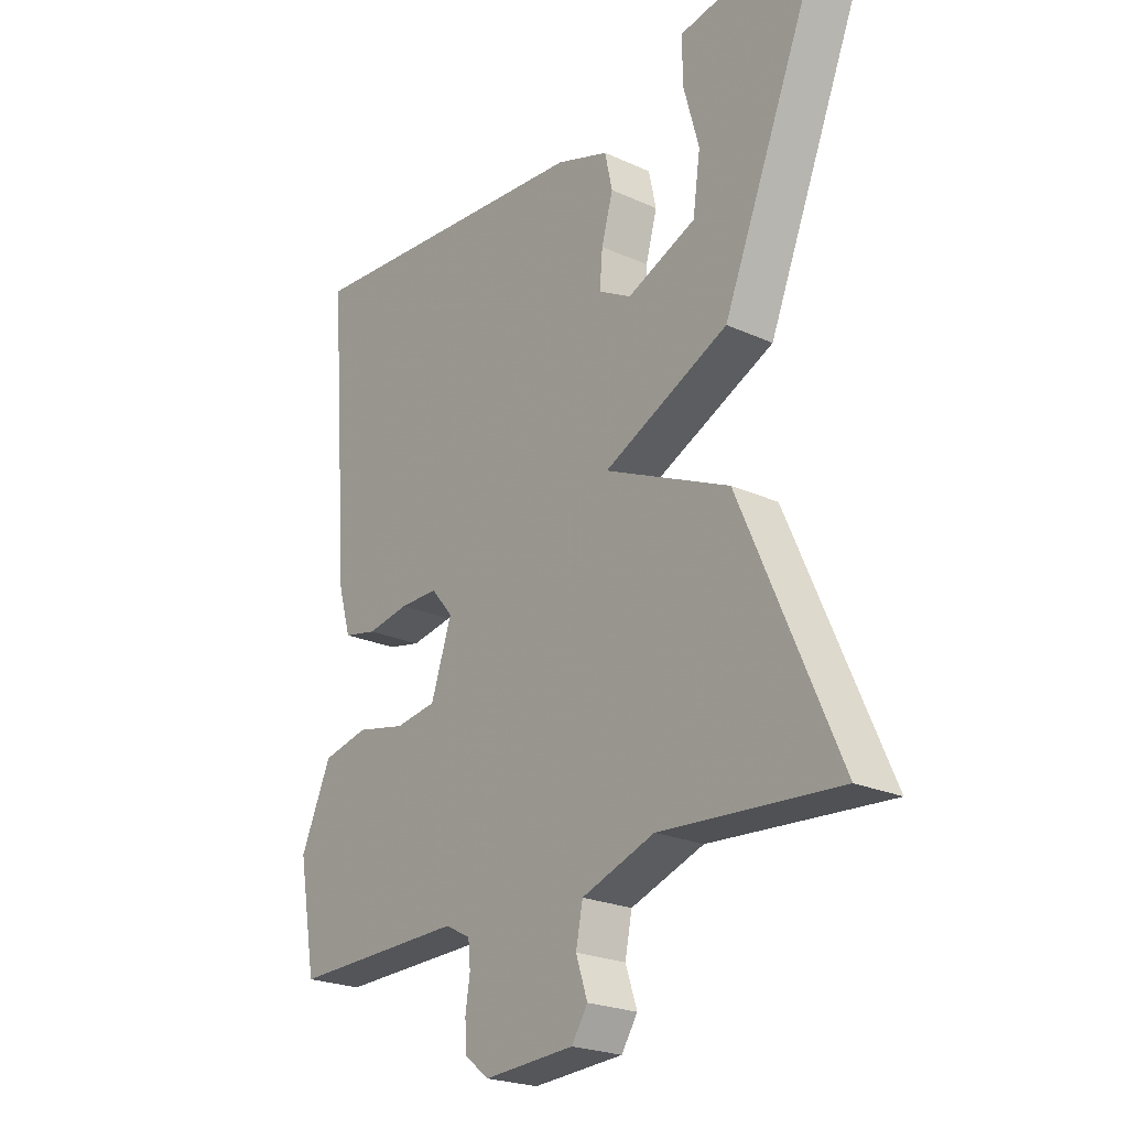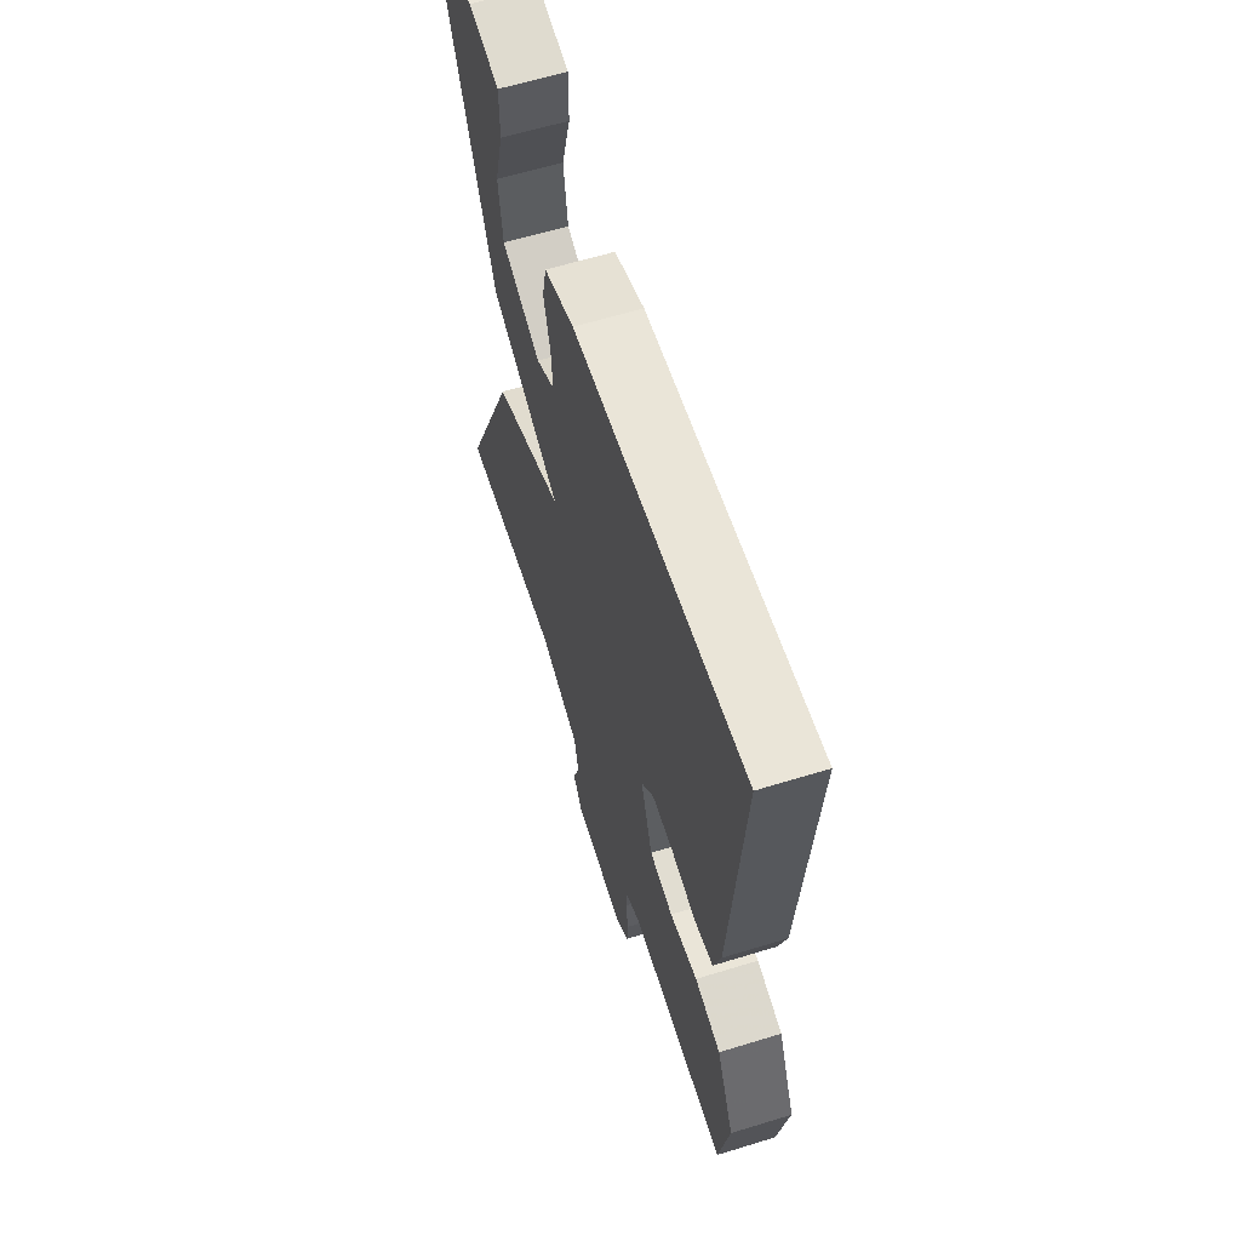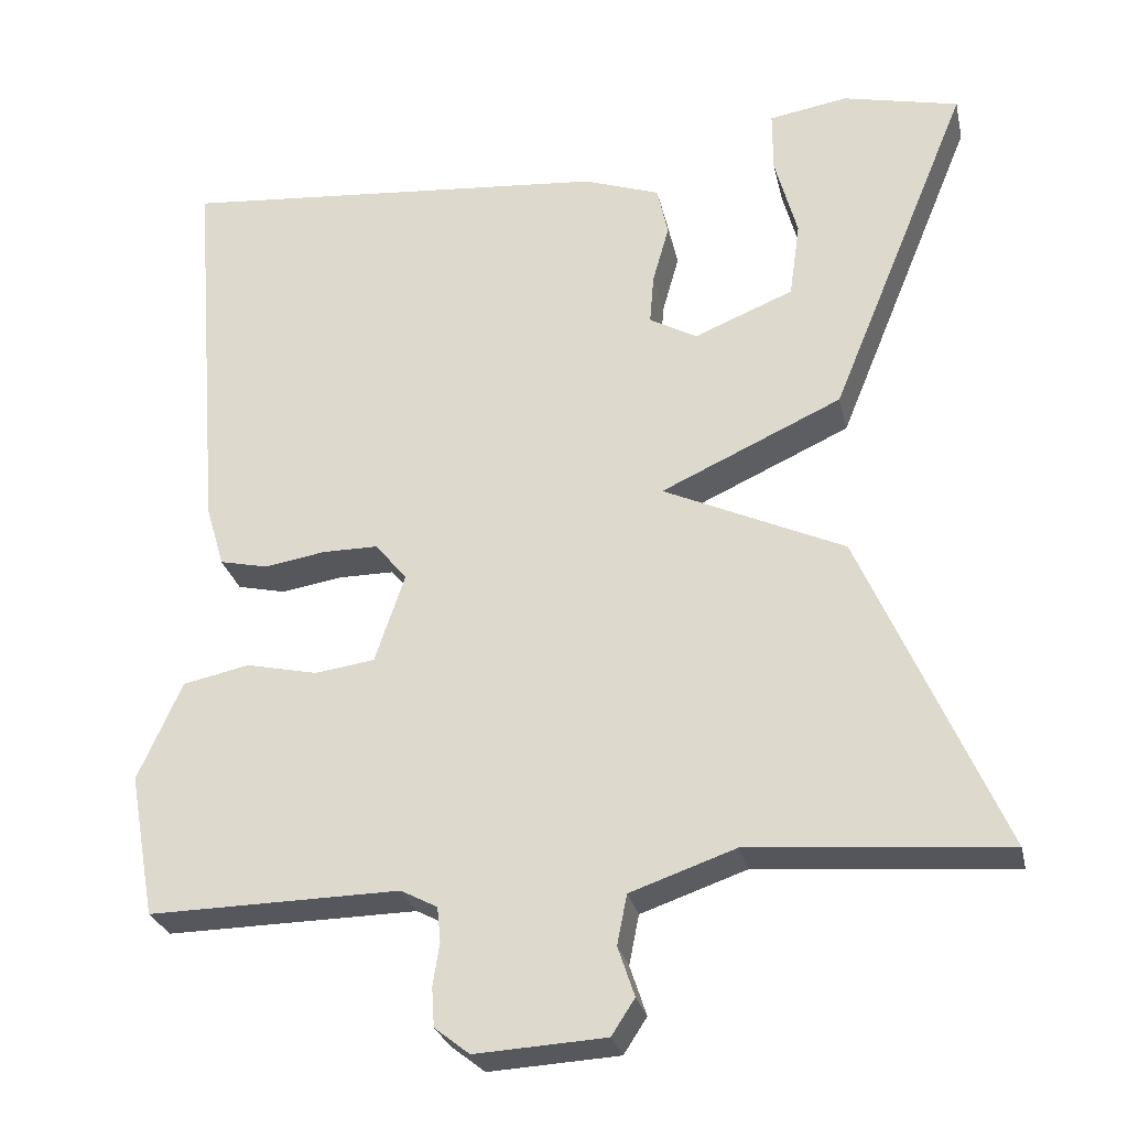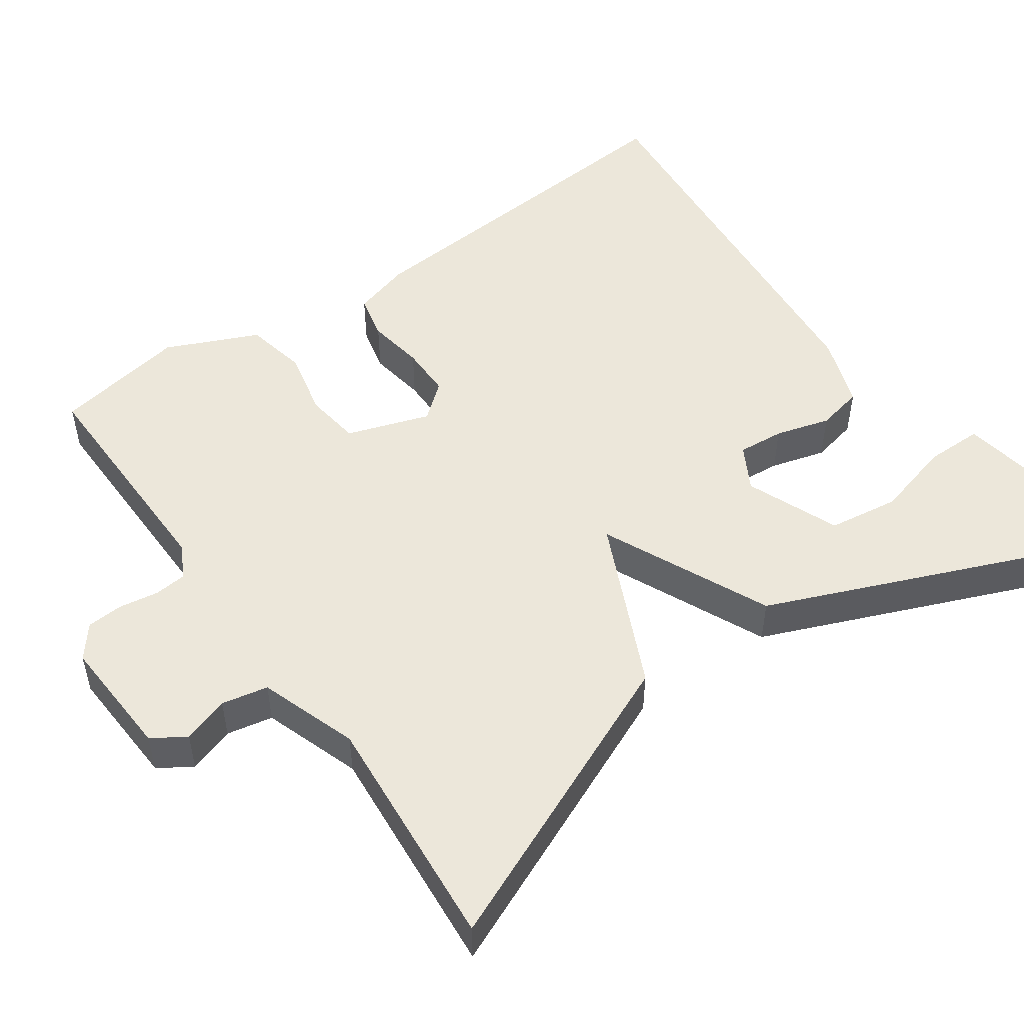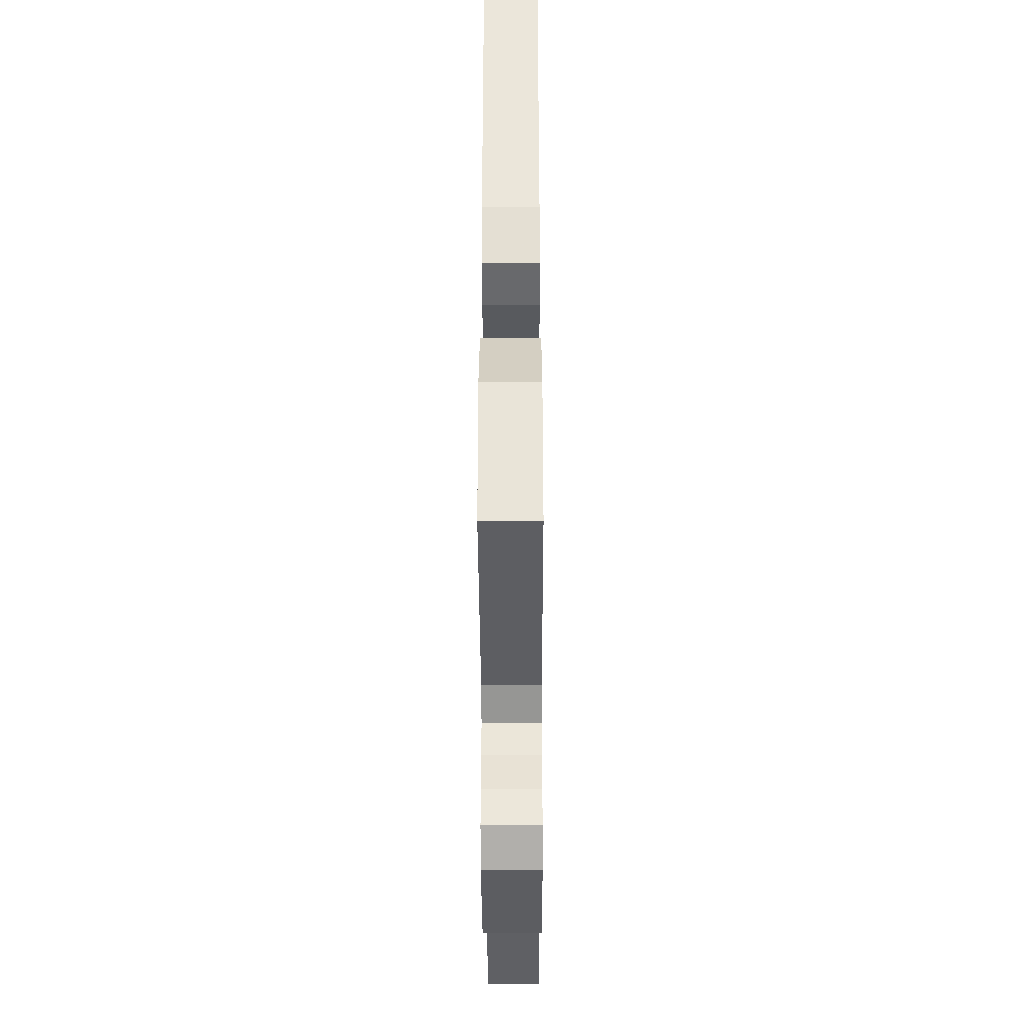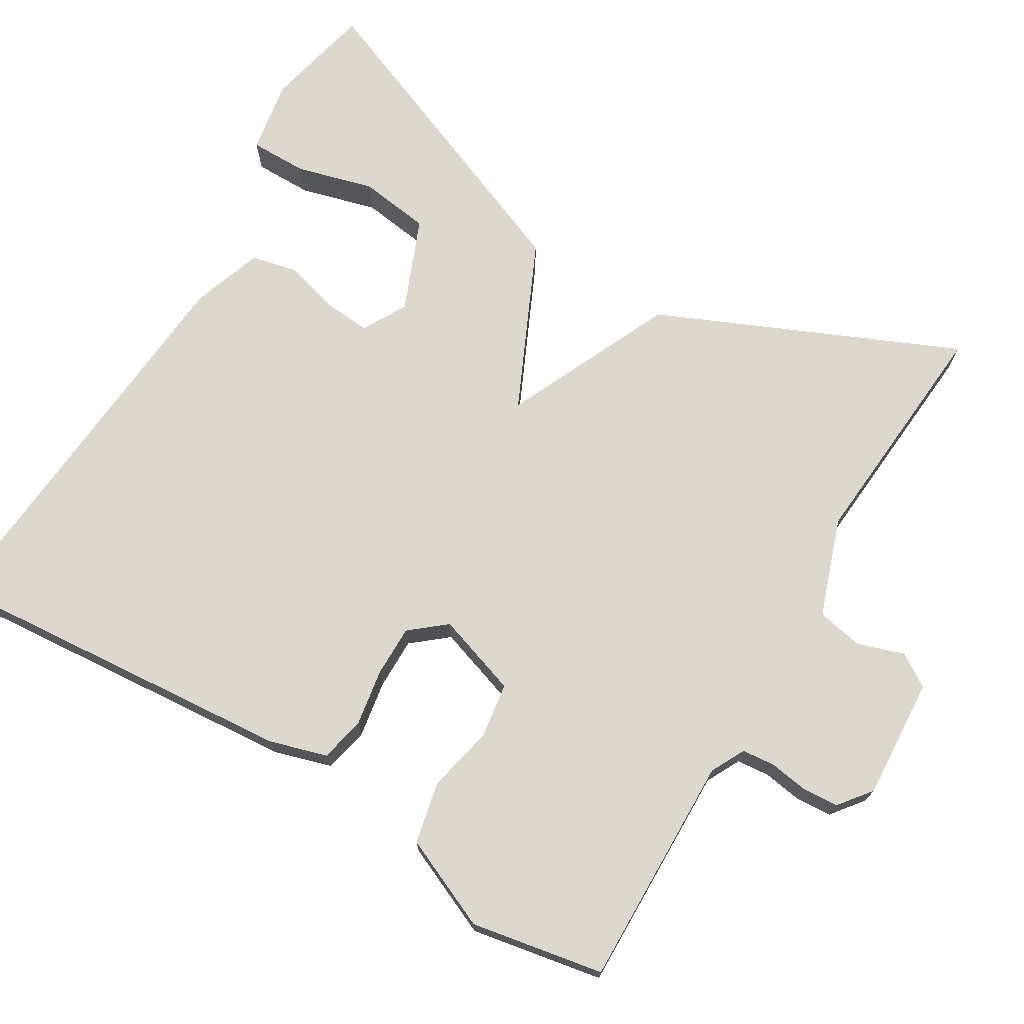
<metadata>
{"format":"obj","ext":"obj","renderer":"f3d","projection":"perspective","resolution":1024,"background":"white","views":[{"elev":-23.2,"azim":-127.5,"up":"+Z"},{"elev":61.8,"azim":72.6,"up":"+Z"},{"elev":-27.4,"azim":-167.6,"up":"+Z"},{"elev":51.0,"azim":-125.1,"up":"+Y"},{"elev":-40.1,"azim":90.2,"up":"+Z"},{"elev":72.3,"azim":120.7,"up":"+Y"}]}
</metadata>
<code>
v 0.5 0.07 -0.5
v 0.198 0.07 -0.495
v 0.154 0.07 -0.518
v 0.15 0.07 -0.56
v 0.158 0.07 -0.611
v 0.155 0.07 -0.658
v 0.113 0.07 -0.691
v -0.044 0.07 -0.682
v -0.072 0.07 -0.639
v -0.052 0.07 -0.579
v -0.064 0.07 -0.519
v -0.191 0.07 -0.475
v -0.5 0.07 -0.5
v -0.331 0.07 -0.113
v -0.113 0.07 -0.013
v -0.331 0.07 0.087
v -0.5 0.07 0.5
v -0.36 0.07 0.532
v -0.265 0.07 0.516
v -0.265 0.07 0.441
v -0.292 0.07 0.341
v -0.279 0.07 0.249
v -0.159 0.07 0.2
v -0.102 0.07 0.232
v -0.107 0.07 0.292
v -0.127 0.07 0.363
v -0.114 0.07 0.423
v -0.022 0.07 0.455
v 0.5 0.07 0.5
v 0.463 0.07 0.028
v 0.441 0.07 -0.047
v 0.383 0.07 -0.06
v 0.309 0.07 -0.048
v 0.242 0.07 -0.048
v 0.204 0.07 -0.094
v 0.24 0.07 -0.201
v 0.312 0.07 -0.211
v 0.398 0.07 -0.192
v 0.478 0.07 -0.209
v 0.531 0.07 -0.328
v 0.5 0 -0.5
v 0.198 0 -0.495
v 0.154 0 -0.518
v 0.15 0 -0.56
v 0.158 0 -0.611
v 0.155 0 -0.658
v 0.113 0 -0.691
v -0.044 0 -0.682
v -0.072 0 -0.639
v -0.052 0 -0.579
v -0.064 0 -0.519
v -0.191 0 -0.475
v -0.5 0 -0.5
v -0.331 0 -0.113
v -0.113 0 -0.013
v -0.331 0 0.087
v -0.5 0 0.5
v -0.36 0 0.532
v -0.265 0 0.516
v -0.265 0 0.441
v -0.292 0 0.341
v -0.279 0 0.249
v -0.159 0 0.2
v -0.102 0 0.232
v -0.107 0 0.292
v -0.127 0 0.363
v -0.114 0 0.423
v -0.022 0 0.455
v 0.5 0 0.5
v 0.463 0 0.028
v 0.441 0 -0.047
v 0.383 0 -0.06
v 0.309 0 -0.048
v 0.242 0 -0.048
v 0.204 0 -0.094
v 0.24 0 -0.201
v 0.312 0 -0.211
v 0.398 0 -0.192
v 0.478 0 -0.209
v 0.531 0 -0.328
f 40 1 2
f 39 40 2
f 38 39 2
f 37 38 2
f 36 37 2 3
f 35 36 3
f 31 32 33
f 30 31 33
f 29 30 33
f 28 29 33
f 27 28 33
f 26 27 33
f 25 26 33
f 24 25 33 34
f 23 24 34 35
f 19 20 21
f 18 19 21
f 17 18 21
f 17 21 22
f 15 16 17 22
f 12 13 14 15
f 11 12 15
f 10 11 15
f 8 9 10
f 7 8 10
f 6 7 10
f 5 6 10
f 4 5 10
f 3 4 10 15
f 35 3 15
f 15 22 23 35
f 42 41 80
f 42 80 79
f 42 79 78
f 42 78 77
f 43 42 77 76
f 43 76 75
f 73 72 71
f 73 71 70
f 73 70 69
f 73 69 68
f 73 68 67
f 73 67 66
f 73 66 65
f 74 73 65 64
f 75 74 64 63
f 61 60 59
f 61 59 58
f 61 58 57
f 62 61 57
f 62 57 56 55
f 55 54 53 52
f 55 52 51
f 55 51 50
f 50 49 48
f 50 48 47
f 50 47 46
f 50 46 45
f 50 45 44
f 55 50 44 43
f 55 43 75
f 75 63 62 55
f 1 41 42 2
f 2 42 43 3
f 3 43 44 4
f 4 44 45 5
f 5 45 46 6
f 6 46 47 7
f 7 47 48 8
f 8 48 49 9
f 9 49 50 10
f 10 50 51 11
f 11 51 52 12
f 12 52 53 13
f 13 53 54 14
f 14 54 55 15
f 15 55 56 16
f 16 56 57 17
f 17 57 58 18
f 18 58 59 19
f 19 59 60 20
f 20 60 61 21
f 21 61 62 22
f 22 62 63 23
f 23 63 64 24
f 24 64 65 25
f 25 65 66 26
f 26 66 67 27
f 27 67 68 28
f 28 68 69 29
f 29 69 70 30
f 30 70 71 31
f 31 71 72 32
f 32 72 73 33
f 33 73 74 34
f 34 74 75 35
f 35 75 76 36
f 36 76 77 37
f 37 77 78 38
f 38 78 79 39
f 39 79 80 40
f 40 80 41 1

</code>
